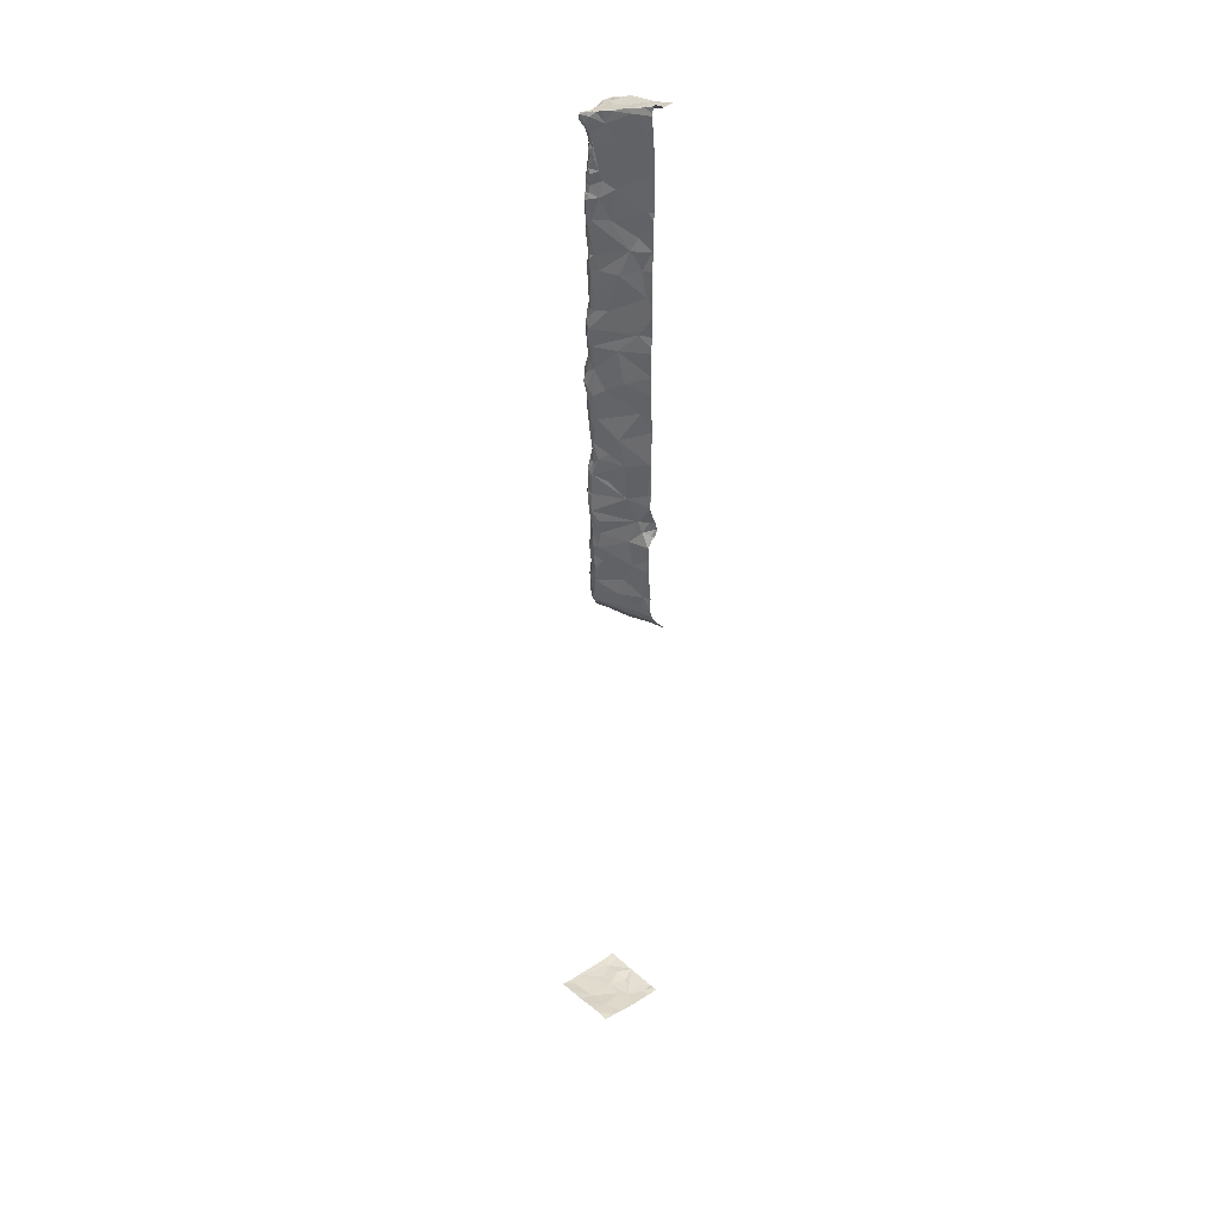
<metadata>
{"format":"obj","ext":"obj","renderer":"f3d","projection":"perspective","resolution":1024,"background":"white","views":[{"elev":35.6,"azim":-40.9,"up":"+Z"}]}
</metadata>
<code>
v -136.3 221.2 490.5
v -136.2 221.2 489.6
v -136.2 220.3 492.8
v -136.8 221.2 483.2
v -136.6 221.2 483.2
v -136.2 221.1 483.2
v -136.2 220.3 495.5
v -136.2 220.4 491.1
v -136.2 220.3 491.1
v -136.5 221 494
v -136.4 220.8 494
v -136.3 220.6 491.5
v -136.2 220.5 491.2
v -136.5 221 491.3
v -136.3 220.4 493.8
v -136.5 221 493.7
v -136.2 220.3 490.9
v -136.2 220.3 491.3
v -136.1 220.3 491.2
v -136.2 220.3 490.6
v -136.3 220.5 490.6
v -136.2 221.2 490
v -136.3 220.5 490.9
v -136.2 220.3 491.7
v -136.4 220.6 493.1
v -136.2 221.2 492.5
v -136.2 221.2 490.9
v -136.4 220.7 493.5
v -136.2 220.4 490.1
v -136.3 220.6 490.3
v -136.2 221.2 491.9
v -136.2 220.4 490
v -136.4 220.7 490.1
v -136.5 221 490.7
v -136.5 221.1 490.7
v -136.4 220.9 490.6
v -136.5 220.9 490.7
v -136.5 221 490
v -136.5 221 490
v -136.5 221 490.4
v -136.5 221 490.2
v -136.5 221 490.9
v -136.5 221.1 490.2
v -136.3 220.4 492.8
v -136.5 221 491.6
v -136.5 221 491.8
v -136.5 221.1 492.3
v -136.5 221 492.4
v -136.5 221 492.2
v -136.5 221 491.5
v -136.3 220.6 492
v -136.4 220.8 491.7
v -136.5 220.8 492.4
v -136.5 220.9 492.6
v -136.5 221 493.2
v -136.5 221 492.7
v -136.5 221.1 492.7
v -136.5 221.1 492.9
v -136.5 221 495
v -136.5 221 494.8
v -136.5 221.1 495
v -136.5 221 493.5
v -136.5 221 494.5
v -136.5 220.9 494.2
v -136.5 221 494.7
v -136.5 221 494.7
v -136.5 221.1 494
v -136.5 221 494.1
v -136.5 221 494
v -136.5 220.9 495.7
v -136.5 221 495.5
v -136.5 221.1 495.6
v -136.5 221 495.6
v -136.5 221 495.7
v -136.3 220.5 494.8
v -136.2 220.4 494.6
v -136.4 220.9 495.6
v -136.4 220.7 495.5
v -136.5 221 496
v -136.4 220.6 496
v -136.5 221 495.9
v -136.5 220.9 495.8
v -136.4 220.7 492.4
v -136.4 220.8 493
v -136.2 221.2 492.9
v -136.2 221.2 493
v -136.4 221.1 494.5
v -136.5 221.1 494.2
v -136.5 221 495.1
v -136.4 220.8 495.1
v -136.5 221 494.6
v -136.5 221.1 491.2
v -136.5 221 491.1
v -136.4 221.1 490.1
v -136.5 220.9 491.1
v -136.2 220.4 496.5
v -136.2 220.5 496.4
v -136.2 220.3 495.3
v -136.4 221.1 492.6
v -136.5 221.1 492.8
v -136.5 221 495.4
v -136.5 221.1 495.2
v -136.4 220.8 492.1
v -136.5 220.9 492
v -136.4 220.7 494.5
v -136.2 220.3 494.9
v -136.3 220.5 495
v -136.5 221 492.9
v -136.2 220.4 494.3
v -136.5 221.1 493.8
v -136.3 220.5 496.4
v -136.4 220.6 496.5
v -136.2 221.2 490.8
v -136.5 221 496.3
v -136.5 220.8 496.3
v -136.5 221 496.1
v -136.6 221 496.2
v -136.2 221.2 490.7
v -136.5 221 490.6
v -136.2 220.3 490.8
v -136.2 220.3 493.7
v -136.5 220.9 494.5
v -136.2 220.3 493.1
v -136.2 220.3 493
v -136.2 220.3 493.6
v -136.1 220.3 491.3
v -136.2 220.3 493.3
v -136.2 220.3 491.6
v -136.2 221.2 491
v -136.1 220.3 496.5
v -136.2 220.6 496.4
v -136.2 220.6 496.4
v -136.2 221.2 494.7
v -136.2 220.4 496.5
v -136.1 220.5 496.5
v -136.2 221.2 493.6
v -136.3 220.5 496.5
v -136.3 220.5 496.5
v -136.3 220.5 496.5
v -136.2 220.5 496.4
v -136.2 220.5 496.5
v -136.3 220.4 496.5
v -136.4 220.6 496.5
v -136.3 220.4 496.2
v -136.2 220.4 496.6
v -136.2 221.2 493.5
v -136.1 220.3 489.9
v -136.3 220.5 489.9
v -136.3 220.6 489.8
v -136.1 220.4 489.7
v -136.2 220.3 492.1
v -136.1 221.2 489.5
v -136.3 221.2 491
v -136.4 221.1 490.8
v -136.4 221.1 490.2
v -136.4 221.2 491.1
v -136.3 221.2 492.2
v -136.3 221.2 492.1
v -136.3 221.2 491.3
v -136.2 221.2 491.4
v -136.5 220.9 490.9
v -136.3 221.2 489.8
v -136.3 221.2 489.7
v -136.4 221.1 489.8
v -136.4 220.8 489.9
v -136.4 221.1 490.7
v -136.4 221.1 490.4
v -136.4 221.1 489.9
v -136.3 221.2 489.7
v -136.5 221.1 490.5
v -136.5 221.1 491.1
v -136.5 221.1 491.5
v -136.5 221.1 491.8
v -136.5 221.1 491.7
v -136.5 221.1 491.3
v -136.5 221.1 491.3
v -136.5 221 491.9
v -136.4 221.1 492.1
v -136.5 221 492.5
v -136.5 221 491.1
v -136.5 221.1 492.7
v -136.5 221.1 491.4
v -136.5 221.1 491.9
v -136.4 221.1 491.8
v -136.4 221.1 492.3
v -136.5 221.1 493.7
v -136.5 221.1 493.9
v -136.5 221.1 493.6
v -136.5 221.1 493.5
v -136.5 221 493.5
v -136.5 221.1 493
v -136.5 221.1 493.1
v -136.3 221.2 493.1
v -136.5 221.1 493.4
v -136.5 221.1 493.1
v -136.5 221.1 493.2
v -136.4 221.2 493.3
v -136.5 221.1 493.3
v -136.5 221 493.3
v -136.5 221 493
v -136.5 221.1 494.9
v -136.5 221 495.4
v -136.5 220.9 495.4
v -136.5 221.1 495.2
v -136.4 221.1 495.5
v -136.5 221.1 495
v -136.5 221.1 495.5
v -136.5 221.1 494.5
v -136.5 221.1 494.4
v -136.4 221.1 494.3
v -136.4 221.1 494.1
v -136.4 221.1 495.8
v -136.3 221.2 494.1
v -136.3 221.2 495.3
v -136.5 221.1 495.3
v -136.5 221 495.8
v -136.5 221.1 495.4
v -136.5 221 495.9
v -136.5 221.1 494.7
v -136.2 221.2 495
v -136.5 221.1 495.4
v -136.3 221.2 493.8
v -136.2 221.2 493.5
v -136.2 221.2 493.3
v -136.3 221.2 494.8
v -136.2 221.2 495.5
v -136.5 221.1 491.5
v -136.4 220.9 489.9
v -136.2 220.3 493.3
v -136.2 220.3 490
v -136.2 220.3 491.4
v -136 220.9 496.4
v -136.5 220.9 496.4
v -136.3 220.8 496.3
v -136.3 220.7 496.4
v -136.4 220.9 496.4
v -136.4 220.9 496.3
v -136 221 496.4
v -136 221 496.4
v -136 220.9 496.4
v -136.2 220.6 496.4
v -136.5 220.8 496.4
v -136.3 220.8 496.4
v -136.4 221 496.3
v -136.5 221 496.4
v -136.4 220.7 496.4
v -136.4 220.7 496.4
v -136.5 221 496.4
v -136.5 220.8 496.4
v -136.5 221 496.4
v -136.4 221 496.3
v -136.6 221.1 496.3
v -136.6 221.1 496.3
v -136.6 221.1 496.3
v -136.4 220.9 496.3
v -136 221.1 496.4
v -136.5 221.1 496.3
v -136.3 220.9 496.3
v -136.3 220.8 496.3
v -136 220.6 496.5
v -136.2 220.8 496.4
v -136.1 221 496.3
v -136.1 220.8 496.4
v -136.2 220.3 490
v -136.1 221.2 496.4
v -136 221.2 496.3
v -136.1 221.1 496.4
v -136.1 221.1 496.3
v -136.5 221.1 496.3
v -136.4 221.1 496.3
v -136.4 221.2 496.3
v -136.5 221 496
v -136.5 221.1 496.3
v -136.6 221 495.3
v -136.5 221.1 496.2
v -136.4 221.1 496.1
v -136.5 221.1 496.1
v -136.4 221.1 496.3
v -136.4 221.1 496
v -136.4 221.2 496.2
v -136.3 221.2 496.2
v -136.3 221.2 496.2
v -136.3 221.1 496
v -136.4 221.2 496.2
v -136.1 221.2 496.3
v -136.2 221.1 496.3
v -136.2 221.2 496.3
v -136.5 221 496.4
v -136.6 221.1 496.3
v -136.5 220.9 496.4
v -136.4 221.2 496.2
v -136.2 220.3 495.9
v -136.2 221.2 492.8
v -136.2 221.2 493.1
v -136.2 221.2 493
v -136.1 220.5 483.2
v -136.2 220.3 496
v -136.1 220.9 483.2
v -136.4 220.8 483.2
v -136.4 220.6 483.2
v -136.7 220.8 483.2
v -136.2 220.7 483.2
v -136.2 220.3 493.8
v -136.2 220.3 494
v -136.2 221.2 489.7
v -136.7 220.5 483.2
v -136.1 220.3 491.2
v -136.3 221 483.2
v -136.2 221.2 493.8
v -136.1 220.4 483.2
v -136.3 220.5 483.2
v -136.2 221.2 483.2
v -136.2 221.2 493.6
v -136.2 221.2 495.8
v -136.2 221.2 491.2
v -136.2 221.2 495.6
v -136.2 221.2 494.8
v -136.2 221.2 492.1
v -136.2 221.2 489.6
v -136.2 221.2 492
v -136.2 221.2 494.7
v -136.2 221.2 491.4
v -136.2 221.2 491.3
v -136.6 221.2 483.2
v -136.2 221.2 490.3
v -136.2 221.2 494.4
v -136.2 220.3 494.5
v -136.2 221.2 490.3
v -136.2 221.2 492.8
v -136.2 221.2 491.2
v -136.2 221.2 495.4
v -136.2 221.2 491.2
v -136.2 221.2 491.7
v -136.6 221.2 483.2
v -136.9 221.2 483.2
v -136.2 220.3 494.3
v -136.2 220.3 491.5
v -136.2 221.2 490.5
v -136.8 221.2 483.2
v -136.2 221.2 494.5
v -136.2 221.2 491.1
v -136.2 221.2 491.6
v -136.2 221.2 491.6
v -136.2 221.2 490.5
v -136.2 220.3 491.5
v -136.2 221.2 492.3
v -136.2 221.2 492.2
v -136.2 221.2 492.9
v -136.1 221.2 489.5
v -136.2 221.2 494.1
v -136.2 221.2 492.9
v -136.2 221.2 494
v -136.9 221 483.2
v -136.9 220.5 483.2
v -136.9 220.7 483.2
v -136.9 220.3 483.2
v -136.9 220.4 483.2
v -136.9 220.8 483.2
v -136.2 221.2 491
v -136 220.6 496.5
v -136 220.5 496.5
v -136 221.1 489.4
v -136 221.2 489.4
v -136 221.1 483.2
v -136 220.5 489.6
v -136 220.4 489.6
v -136 220.3 496.5
v -136 220.4 496.5
v -136 220.4 496.5
v -136 220.5 496.5
v -136 220.9 489.5
v -136 220.8 496.4
v -136 220.8 496.4
v -136 220.9 496.4
v -136 220.9 496.4
v -136 221 496.4
v -136 221 496.4
v -136 221 496.4
v -136 221 496.4
v -136 221 496.4
v -136 221.1 496.4
v -136 221.1 496.3
v -136 221.1 496.3
v -136 220.8 483.2
v -136 220.5 483.2
v -136 220.4 483.2
v -136 220.8 483.2
v -136 220.8 483.2
v -136 220.8 483.2
v -136 220.8 483.2
v -136 220.3 483.2
v -136 220.4 483.2
v -136.2 221.2 489.6
v -136.2 221.2 489.9
v -136.2 221.2 495.7
v -136 220.3 489.6
v -136.2 221.2 489.6
v -136.2 221.2 483.2
v -136.7 221.2 483.2
v -136.2 221.2 490.5
v -136.2 221.2 491.6
v -136.1 221.2 489.5
v -136.2 220.3 495.8
v -136.2 220.3 495.4
v -136.1 220.3 491.3
v -136.2 220.3 495.2
v -136.2 220.3 495.2
v -136.2 220.3 492.5
v -136.2 220.3 492.6
v -136 220.3 496.5
v -136.1 220.3 496.5
v -136.1 220.3 496.5
v -136.2 220.3 496.6
v -136.2 220.3 496.6
v -136.1 220.3 496.5
v -136.1 220.3 496.5
v -136.2 220.3 496.3
v -136.2 220.3 496.5
v -136.2 220.3 496.6
v -136.2 220.3 496.6
v -136.2 220.3 496.5
v -136.2 220.3 489.9
v -136.2 220.3 491.7
v -136.2 220.3 492
v -136.2 220.3 494.2
v -136.2 220.3 492.4
v -136.2 220.3 495
v -136.7 220.3 483.2
v -136.6 220.3 483.2
v -136.9 220.3 483.2
v -136.6 220.3 483.2
v -136.5 220.3 483.2
v -136.2 220.3 491
v -136.1 220.3 491
v -136.1 220.3 491.1
v -136.1 220.3 491.1
v -136.2 220.3 496.3
v -136.2 220.3 495.3
v -136.2 220.3 494.9
v -136.2 220.3 496.2
v -136.2 220.3 496.2
v -136.2 220.3 494.3
v -136.1 220.3 489.9
v -136.2 220.3 490.6
v -136.2 220.3 490.6
v -136.2 220.3 490.8
v -136.1 220.3 489.9
v -136.2 220.3 490.2
v -136.2 220.3 492.1
v -136.2 220.3 494.6
v -136.2 220.3 494.8
v -136.2 220.3 491.7
v -136.2 220.3 490.5
v -136.2 220.3 495.3
v -136.2 220.3 490.9
v -136.2 220.3 490.9
v -136.1 220.3 489.7
v -136.1 220.3 489.9
v -136.1 220.3 489.9
v -136.2 220.3 496.6
v -136.2 220.3 490.8
v -136.2 220.3 490.8
v -136.2 220.3 495.3
v -136.4 220.3 483.2
v -136.2 220.3 483.2
v -136.1 220.3 483.2
v -136.1 220.3 483.2
v -136.1 220.3 483.2
v -136.2 220.3 483.2
v -136.7 220.3 483.2
v -136.9 220.3 483.2
v -136.7 220.3 483.2
v -136.9 220.3 483.2
v -136 220.3 496.5
v -136 220.3 496.5
v -136 220.3 483.2
v -136.1 220.3 491.1
v -136 220.3 489.6
v -136.1 220.3 489.8
v -136 220.3 496.5
v -136 220.3 483.2
v -136.2 221.2 495
v -136.2 221.2 493.4
v -136.2 221.2 493.3
v -136.2 221.2 494.3
v -136.2 221.2 495.3
v -136.2 221.2 495.1
v -136.2 221.2 493.9
v -136.2 221.2 495.8
v -136.2 221.2 496.1
v -136.2 221.2 496.1
v -136.2 221.2 496.2
v -136.2 221.2 496.2
v -136.3 221.2 496.2
v -136.3 221.2 496.2
v -136.1 221.2 496.3
v -136.1 221.2 496.3
v -136.2 221.2 496.3
v -136 221.2 496.3
v -136 221.2 496.3
v -136 221.2 496.3
v -136.2 221.2 495.6
v -136.2 221.2 490.5
v -136.8 221.2 483.2
v -136.9 221.2 483.2
v -136.9 221.2 483.2
v -136 221.2 483.2
v -136.2 221.2 490.5
v -136 221.2 489.4
v -136 221.2 483.2
v -136 221.2 489.4
v -136 221.2 496.3
v -136 221.2 496.3
f 399 5 334
f 91 65 66
f 68 69 10
f 8 9 19
f 18 19 307
f 8 17 9
f 20 21 30
f 14 95 13
f 16 62 15
f 10 11 64
f 82 70 79
f 16 11 10
f 75 107 90
f 80 115 79
f 12 13 345
f 12 14 13
f 15 11 16
f 141 96 97
f 76 109 336
f 297 80 292
f 23 17 8
f 24 51 12
f 8 19 18
f 29 32 230
f 20 120 21
f 345 18 231
f 8 13 23
f 24 12 337
f 498 287 497
f 123 44 124
f 28 25 229
f 148 32 33
f 29 30 33
f 29 20 30
f 120 17 23
f 153 156 332
f 328 155 325
f 15 28 125
f 37 119 36
f 29 33 32
f 35 119 34
f 42 35 34
f 165 149 148
f 38 39 43
f 37 36 21
f 41 36 40
f 38 228 39
f 41 40 43
f 35 42 154
f 34 37 42
f 41 43 39
f 33 30 41
f 14 50 227
f 173 45 46
f 497 285 496
f 172 45 174
f 46 45 50
f 14 92 93
f 48 179 47
f 47 49 48
f 49 47 178
f 50 12 46
f 12 52 46
f 56 57 179
f 55 84 25
f 108 54 84
f 104 46 51
f 46 52 51
f 200 108 55
f 56 108 58
f 48 53 54
f 54 53 83
f 25 28 55
f 56 58 57
f 76 106 75
f 65 59 60
f 59 61 60
f 101 202 274
f 59 102 61
f 63 64 122
f 188 62 16
f 68 64 63
f 77 70 71
f 66 65 60
f 68 88 67
f 67 69 68
f 73 71 70
f 74 72 73
f 71 73 72
f 74 73 70
f 76 75 105
f 70 77 78
f 78 77 203
f 98 78 90
f 80 79 70
f 11 15 109
f 225 220 317
f 89 65 75
f 59 89 101
f 82 218 81
f 81 216 82
f 83 44 54
f 44 84 54
f 86 193 197
f 110 16 10
f 313 222 309
f 99 100 293
f 351 86 295
f 85 100 86
f 210 87 340
f 88 68 209
f 75 90 89
f 65 91 122
f 28 15 62
f 180 93 92
f 95 161 13
f 114 115 233
f 132 140 131
f 97 96 135
f 78 98 7
f 116 117 254
f 89 59 65
f 99 181 100
f 111 112 246
f 78 80 70
f 281 284 280
f 102 59 101
f 151 51 24
f 83 103 51
f 169 164 168
f 168 94 162
f 104 103 49
f 103 104 51
f 75 122 105
f 106 107 75
f 23 161 37
f 84 55 108
f 109 76 105
f 10 69 110
f 49 103 53
f 41 39 33
f 165 33 39
f 50 14 12
f 137 112 111
f 411 130 412
f 496 285 265
f 114 117 115
f 116 115 117
f 116 79 115
f 40 36 119
f 495 282 287
f 98 107 406
f 119 37 34
f 21 120 23
f 44 83 408
f 299 302 298
f 310 296 311
f 301 4 335
f 5 308 6
f 301 306 300
f 236 247 243
f 105 122 64
f 18 13 8
f 44 25 84
f 292 78 403
f 410 368 130
f 410 130 411
f 494 282 495
f 134 145 413
f 135 130 369
f 241 132 131
f 96 134 414
f 96 130 135
f 130 96 415
f 135 140 97
f 111 144 417
f 145 142 419
f 142 111 418
f 137 142 139
f 137 138 112
f 141 138 139
f 137 139 138
f 141 97 140
f 241 143 138
f 139 142 134
f 112 138 143
f 80 144 115
f 145 134 142
f 139 134 141
f 230 147 422
f 21 23 37
f 150 147 148
f 32 148 147
f 150 149 164
f 149 150 148
f 151 24 423
f 151 83 51
f 305 162 394
f 164 152 362
f 349 2 319
f 166 154 113
f 113 153 27
f 152 163 2
f 155 1 400
f 156 153 154
f 346 99 26
f 184 158 31
f 159 160 322
f 332 175 315
f 158 157 347
f 13 161 23
f 155 167 1
f 2 163 162
f 162 163 169
f 164 163 152
f 164 149 228
f 37 161 42
f 33 165 148
f 94 38 43
f 30 21 36
f 35 166 1
f 154 166 35
f 167 155 43
f 154 42 171
f 167 170 35
f 162 169 168
f 94 168 38
f 40 170 43
f 40 119 170
f 1 167 35
f 42 180 171
f 171 156 154
f 38 168 164
f 170 167 43
f 30 36 41
f 50 45 172
f 175 176 227
f 173 174 45
f 161 95 93
f 175 171 92
f 175 92 176
f 183 177 178
f 49 178 177
f 93 95 14
f 177 46 104
f 182 172 174
f 179 48 54
f 14 176 92
f 173 46 177
f 171 180 92
f 35 170 119
f 47 179 181
f 185 47 99
f 181 99 47
f 178 185 157
f 175 156 171
f 184 174 173
f 160 159 182
f 342 182 343
f 183 178 158
f 158 184 183
f 54 56 179
f 184 173 183
f 157 185 99
f 169 163 164
f 51 52 12
f 179 57 181
f 56 54 108
f 191 192 100
f 186 189 188
f 186 187 222
f 110 187 186
f 188 110 186
f 199 190 189
f 189 190 188
f 62 188 190
f 191 195 192
f 58 100 57
f 192 193 100
f 196 198 197
f 177 183 173
f 194 189 186
f 193 86 100
f 224 197 194
f 83 53 103
f 189 194 198
f 181 57 100
f 195 191 200
f 195 199 196
f 196 192 195
f 197 198 194
f 199 195 55
f 62 55 28
f 198 196 199
f 108 200 58
f 199 55 190
f 91 63 122
f 201 219 66
f 66 60 201
f 61 201 60
f 69 67 187
f 63 91 208
f 10 64 68
f 187 67 211
f 101 203 202
f 203 101 89
f 74 216 212
f 102 204 61
f 206 61 204
f 205 207 72
f 72 212 205
f 201 61 206
f 70 82 74
f 217 207 205
f 221 202 217
f 209 208 210
f 208 209 63
f 210 88 209
f 88 210 211
f 210 208 87
f 214 215 205
f 187 211 213
f 212 72 74
f 213 211 210
f 208 219 87
f 71 203 77
f 215 214 206
f 82 216 74
f 208 91 66
f 217 202 207
f 88 211 67
f 72 207 71
f 79 218 82
f 207 202 71
f 215 204 221
f 64 11 105
f 219 201 225
f 220 206 214
f 201 206 220
f 226 214 205
f 65 122 75
f 81 218 272
f 55 62 190
f 274 221 102
f 204 102 221
f 222 223 186
f 223 224 194
f 110 188 16
f 100 85 348
f 197 224 86
f 223 194 186
f 196 193 192
f 71 202 203
f 87 219 225
f 294 224 484
f 224 223 146
f 87 225 321
f 214 226 331
f 213 210 326
f 225 201 220
f 206 204 215
f 482 214 487
f 63 209 68
f 222 187 213
f 222 213 352
f 401 184 333
f 227 172 182
f 100 58 191
f 58 200 191
f 66 219 208
f 227 50 172
f 14 227 176
f 164 228 38
f 42 161 180
f 344 166 118
f 374 240 375
f 409 44 408
f 235 261 234
f 249 236 245
f 233 290 114
f 243 235 234
f 115 246 242
f 236 237 244
f 236 259 237
f 408 83 151
f 232 238 239
f 239 238 256
f 240 232 262
f 290 245 248
f 249 233 242
f 142 137 111
f 241 141 132
f 263 131 260
f 132 141 140
f 143 241 235
f 98 90 107
f 261 263 262
f 242 233 115
f 234 259 243
f 245 236 244
f 111 246 115
f 114 253 117
f 247 235 243
f 248 245 250
f 249 242 246
f 250 257 248
f 244 251 270
f 244 255 251
f 245 244 250
f 253 289 252
f 254 253 252
f 254 117 253
f 249 245 233
f 138 141 241
f 255 237 234
f 234 258 255
f 256 238 378
f 268 267 265
f 250 269 257
f 255 258 271
f 259 234 237
f 260 131 135
f 235 241 131
f 131 261 235
f 262 263 240
f 239 262 232
f 253 114 288
f 238 232 377
f 265 256 379
f 266 265 380
f 493 276 492
f 239 256 267
f 267 268 239
f 262 268 286
f 273 257 269
f 271 278 270
f 270 251 271
f 205 215 217
f 215 221 217
f 218 79 272
f 277 272 116
f 79 116 272
f 257 273 252
f 212 216 81
f 254 275 116
f 221 274 202
f 275 276 277
f 284 276 275
f 272 277 279
f 270 278 269
f 261 258 234
f 277 276 279
f 280 282 281
f 116 275 277
f 81 272 279
f 282 280 271
f 143 247 246
f 314 283 489
f 283 276 490
f 143 246 112
f 276 281 492
f 284 291 280
f 287 285 497
f 265 266 499
f 496 265 500
f 499 382 512
f 287 286 268
f 495 287 498
f 271 287 282
f 289 253 288
f 271 291 278
f 247 143 235
f 288 290 248
f 114 290 288
f 275 273 284
f 278 291 273
f 275 254 273
f 287 268 285
f 492 281 282
f 212 279 283
f 256 265 267
f 268 265 285
f 276 283 279
f 250 244 270
f 407 98 406
f 257 289 248
f 288 248 289
f 140 135 131
f 240 260 360
f 109 15 304
f 258 261 262
f 101 274 102
f 408 151 426
f 175 159 330
f 89 90 203
f 270 269 250
f 162 94 22
f 149 165 228
f 155 94 43
f 47 185 178
f 177 104 49
f 199 189 198
f 182 175 227
f 203 90 78
f 109 105 11
f 205 212 395
f 187 110 69
f 196 197 193
f 53 48 49
f 228 165 39
f 180 161 93
f 158 178 157
f 55 195 200
f 361 135 370
f 239 268 262
f 289 257 252
f 244 237 255
f 246 247 249
f 111 115 144
f 251 255 271
f 273 291 284
f 262 271 258
f 492 282 494
f 279 212 81
f 280 291 271
f 273 269 278
f 271 262 286
f 182 159 175
f 316 205 502
f 406 106 427
f 174 184 182
f 254 252 273
f 236 243 259
f 276 284 281
f 263 261 131
f 134 96 141
f 271 286 287
f 406 107 106
f 298 308 299
f 299 301 300
f 298 302 387
f 387 311 390
f 299 300 311
f 361 260 135
f 405 18 126
f 428 354 470
f 5 6 398
f 355 301 358
f 491 283 490
f 5 299 308
f 300 306 429
f 404 98 463
f 301 299 5
f 6 298 388
f 386 310 392
f 311 296 384
f 311 300 431
f 6 308 298
f 311 302 299
f 5 4 301
f 365 164 371
f 490 276 493
f 290 233 245
f 236 249 247
f 240 263 260
f 19 9 435
f 489 283 491
f 488 222 352
f 487 214 486
f 486 214 331
f 485 213 326
f 120 20 444
f 484 224 483
f 483 224 146
f 482 220 214
f 106 76 450
f 314 212 283
f 20 29 448
f 433 17 455
f 395 212 314
f 315 175 330
f 403 78 7
f 147 150 457
f 7 98 404
f 333 184 31
f 31 158 320
f 26 99 329
f 456 120 461
f 27 153 129
f 118 166 113
f 113 154 153
f 319 2 393
f 394 162 22
f 310 311 464
f 22 94 328
f 343 182 401
f 401 182 184
f 360 260 361
f 353 301 505
f 507 364 510
f 354 306 355
f 3 44 409
f 355 306 301
f 357 356 430
f 326 210 340
f 470 357 472
f 358 301 353
f 133 87 321
f 362 152 363
f 121 15 125
f 363 152 402
f 364 6 389
f 125 28 127
f 365 150 164
f 366 150 365
f 127 28 229
f 340 87 133
f 136 223 313
f 367 368 410
f 124 44 3
f 369 130 368
f 370 135 369
f 123 25 44
f 371 164 362
f 146 223 136
f 372 240 373
f 229 25 123
f 373 240 360
f 374 232 240
f 128 24 337
f 231 18 405
f 375 240 372
f 376 232 374
f 329 99 293
f 377 232 376
f 293 100 348
f 264 29 230
f 378 238 377
f 379 256 378
f 230 32 147
f 380 265 379
f 381 266 380
f 292 80 78
f 382 266 381
f 294 86 224
f 382 383 501
f 384 296 385
f 297 144 80
f 303 15 121
f 385 296 386
f 386 296 310
f 295 86 294
f 387 302 311
f 388 298 387
f 304 15 303
f 309 222 488
f 389 6 388
f 327 76 336
f 390 311 384
f 336 109 442
f 391 310 466
f 392 310 391
f 313 223 222
f 337 12 345
f 396 150 366
f 345 13 18
f 457 396 478
f 321 225 317
f 317 220 482
f 316 226 205
f 126 18 307
f 307 19 477
f 412 130 416
f 331 226 316
f 413 145 460
f 414 134 413
f 318 158 347
f 415 96 414
f 416 130 415
f 320 158 318
f 417 144 437
f 418 111 417
f 330 159 323
f 419 142 421
f 420 145 419
f 323 159 322
f 421 142 418
f 342 160 182
f 422 147 443
f 423 24 452
f 424 151 423
f 425 109 304
f 322 160 342
f 325 155 400
f 426 151 449
f 427 106 439
f 428 306 354
f 429 306 428
f 328 94 155
f 430 356 471
f 431 300 429
f 341 153 332
f 432 311 431
f 332 156 175
f 433 9 17
f 434 9 433
f 324 5 398
f 435 9 434
f 436 19 435
f 334 5 324
f 437 144 440
f 438 98 407
f 312 6 507
f 439 106 451
f 440 144 441
f 441 144 297
f 398 6 312
f 399 4 5
f 442 109 425
f 443 147 447
f 444 20 445
f 339 4 399
f 445 20 453
f 446 120 444
f 335 4 504
f 447 147 459
f 448 29 264
f 344 1 166
f 449 151 424
f 346 157 99
f 450 76 327
f 451 106 450
f 452 24 128
f 453 20 448
f 347 157 346
f 454 98 438
f 352 213 350
f 455 17 456
f 350 213 485
f 456 17 120
f 457 150 396
f 458 147 479
f 351 85 86
f 459 147 458
f 460 145 420
f 348 85 351
f 461 120 462
f 462 120 446
f 305 2 162
f 463 98 454
f 464 311 432
f 359 153 341
f 465 310 464
f 466 310 467
f 129 153 359
f 467 310 468
f 468 310 469
f 338 1 503
f 469 310 465
f 470 354 357
f 400 1 338
f 471 356 473
f 349 152 2
f 472 357 430
f 474 367 410
f 402 152 349
f 475 367 474
f 476 391 466
f 477 19 436
f 393 2 397
f 397 2 305
f 479 147 457
f 480 367 475
f 481 391 476
f 499 266 382
f 500 265 499
f 501 383 513
f 502 205 395
f 503 1 508
f 504 4 339
f 505 301 335
f 506 353 505
f 507 6 364
f 508 1 344
f 509 363 402
f 511 363 509
f 512 382 501

</code>
